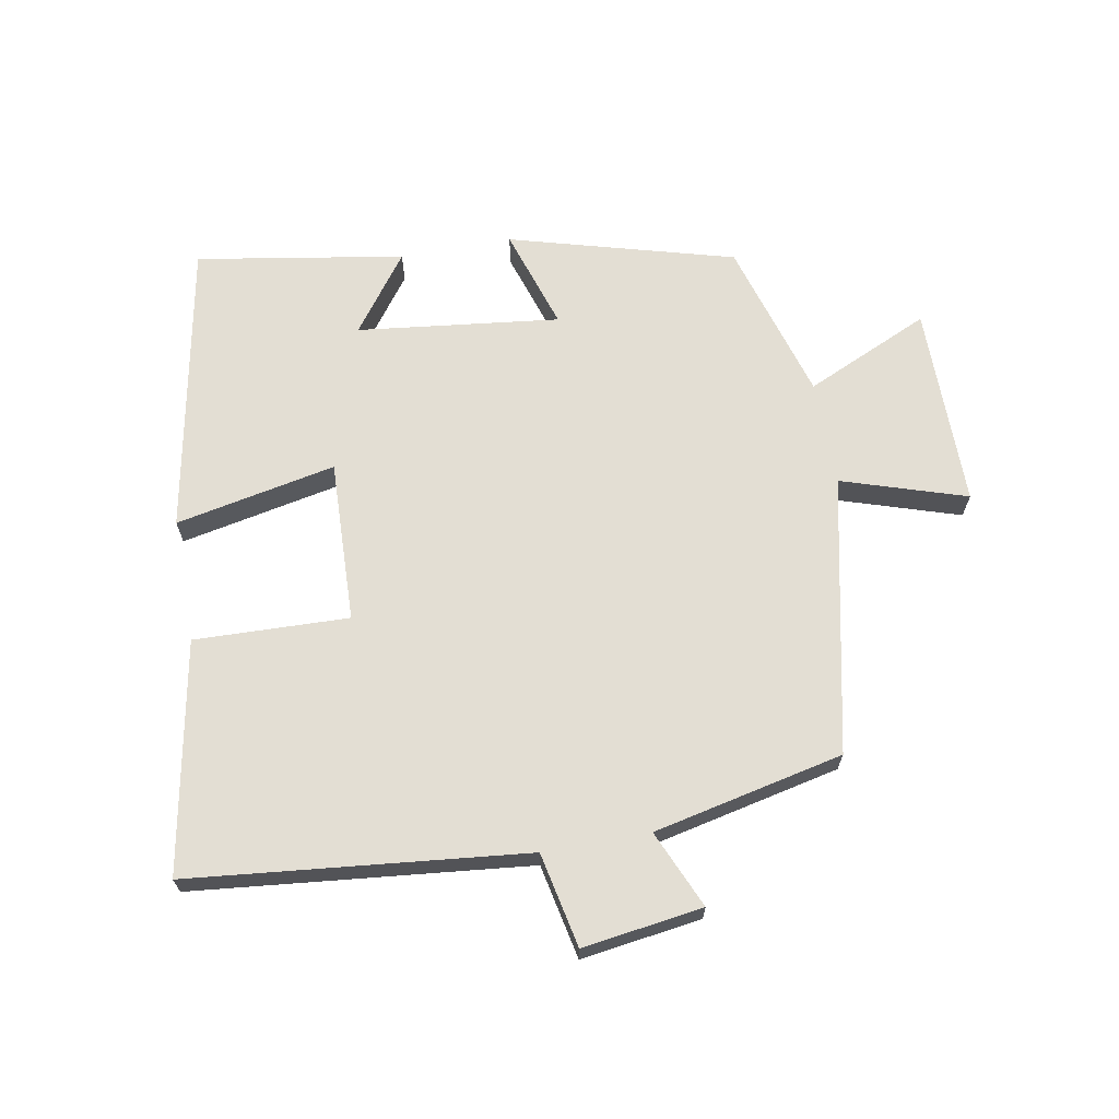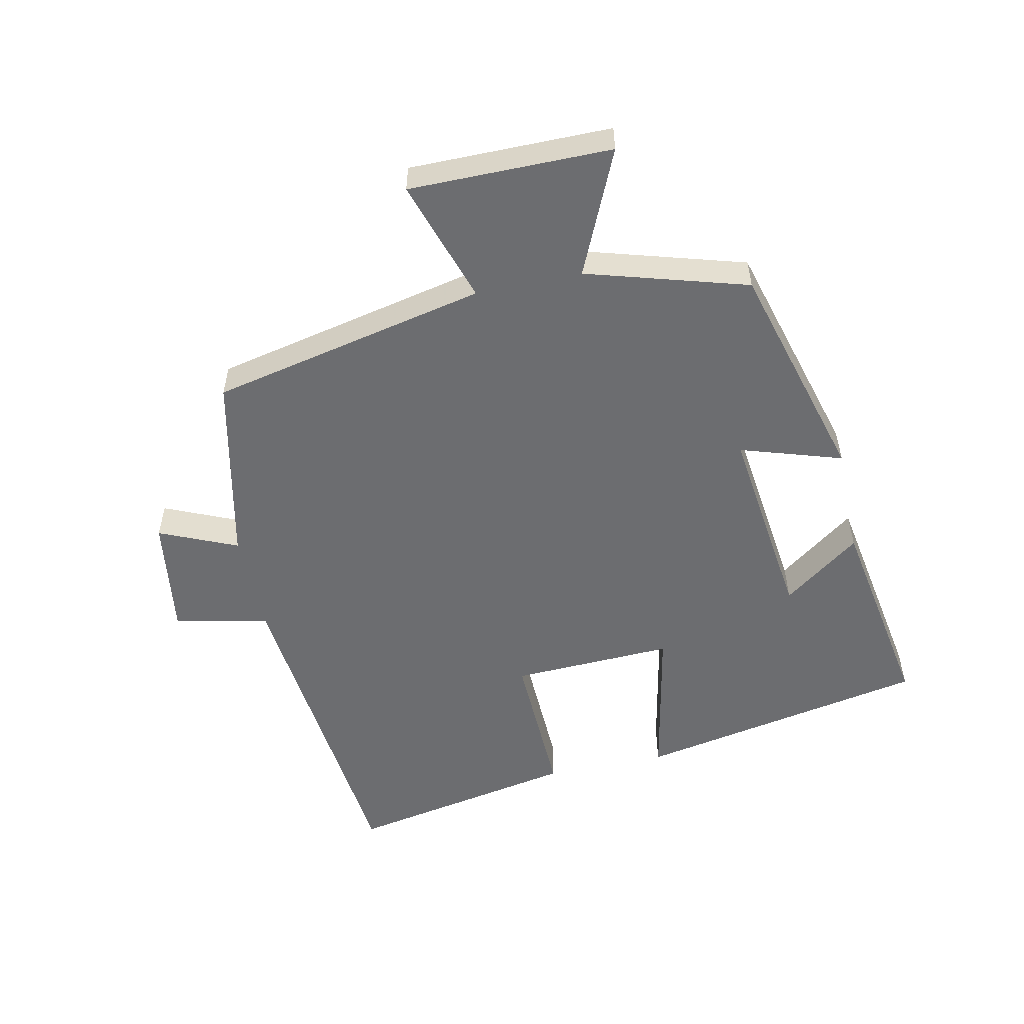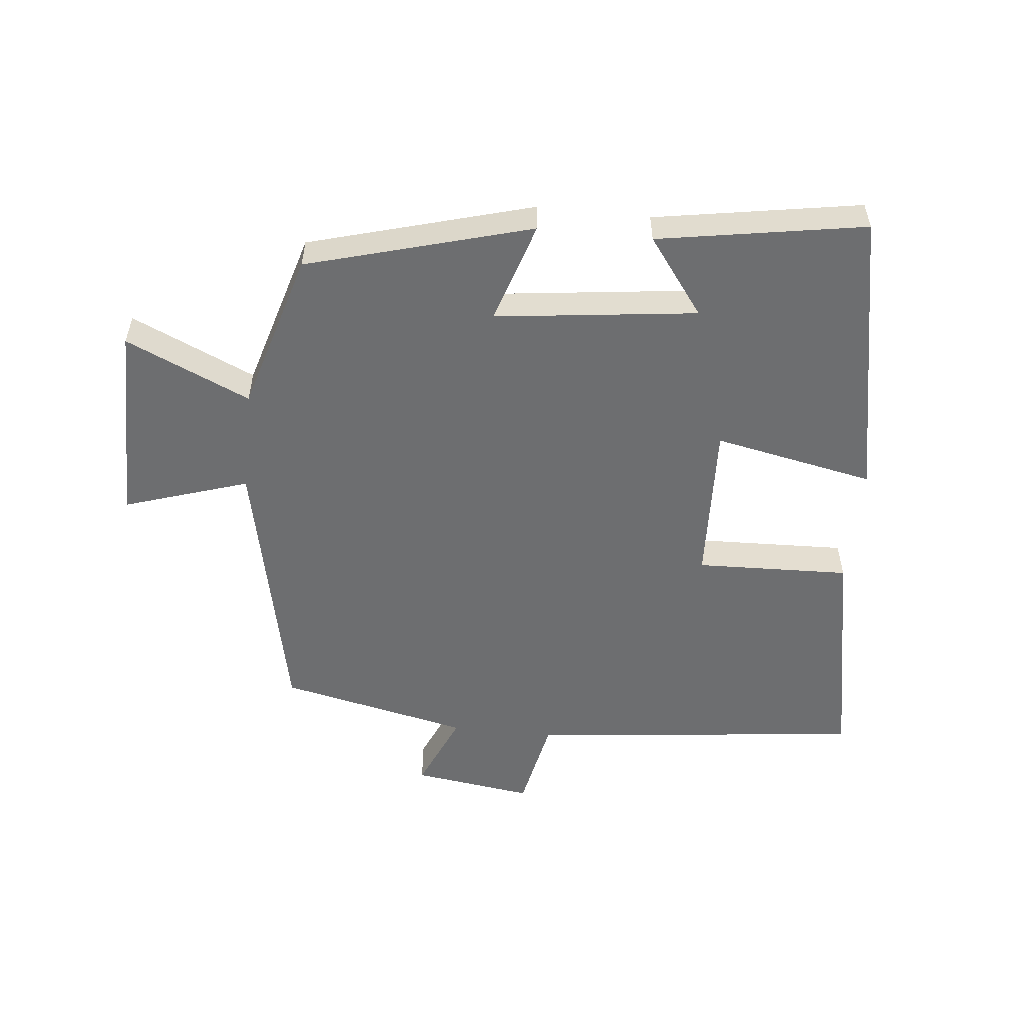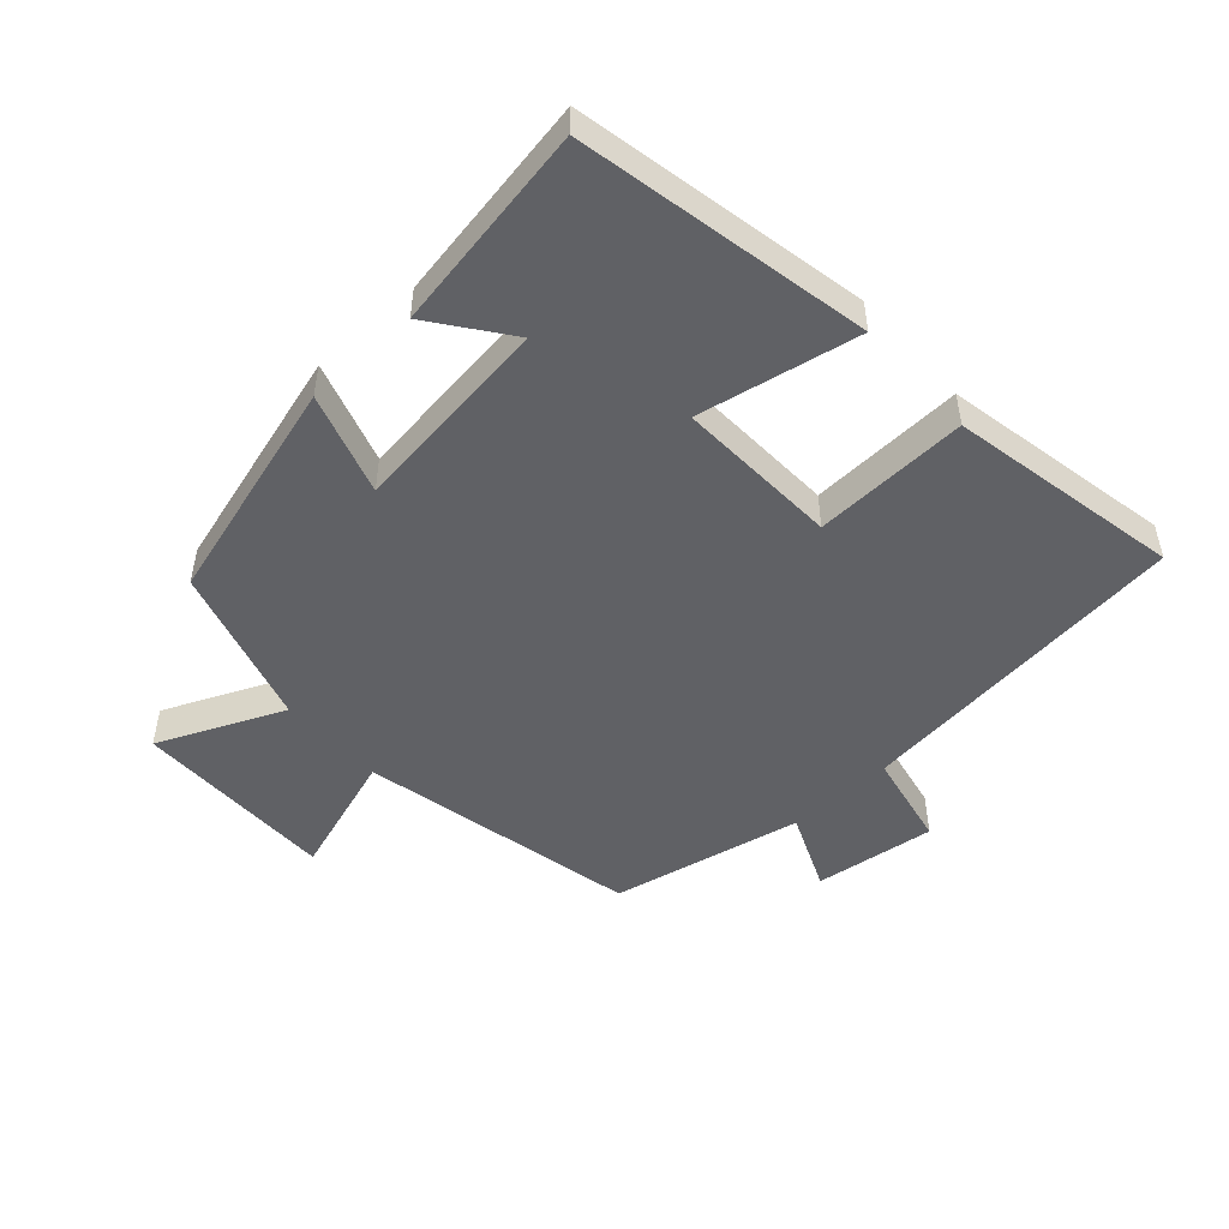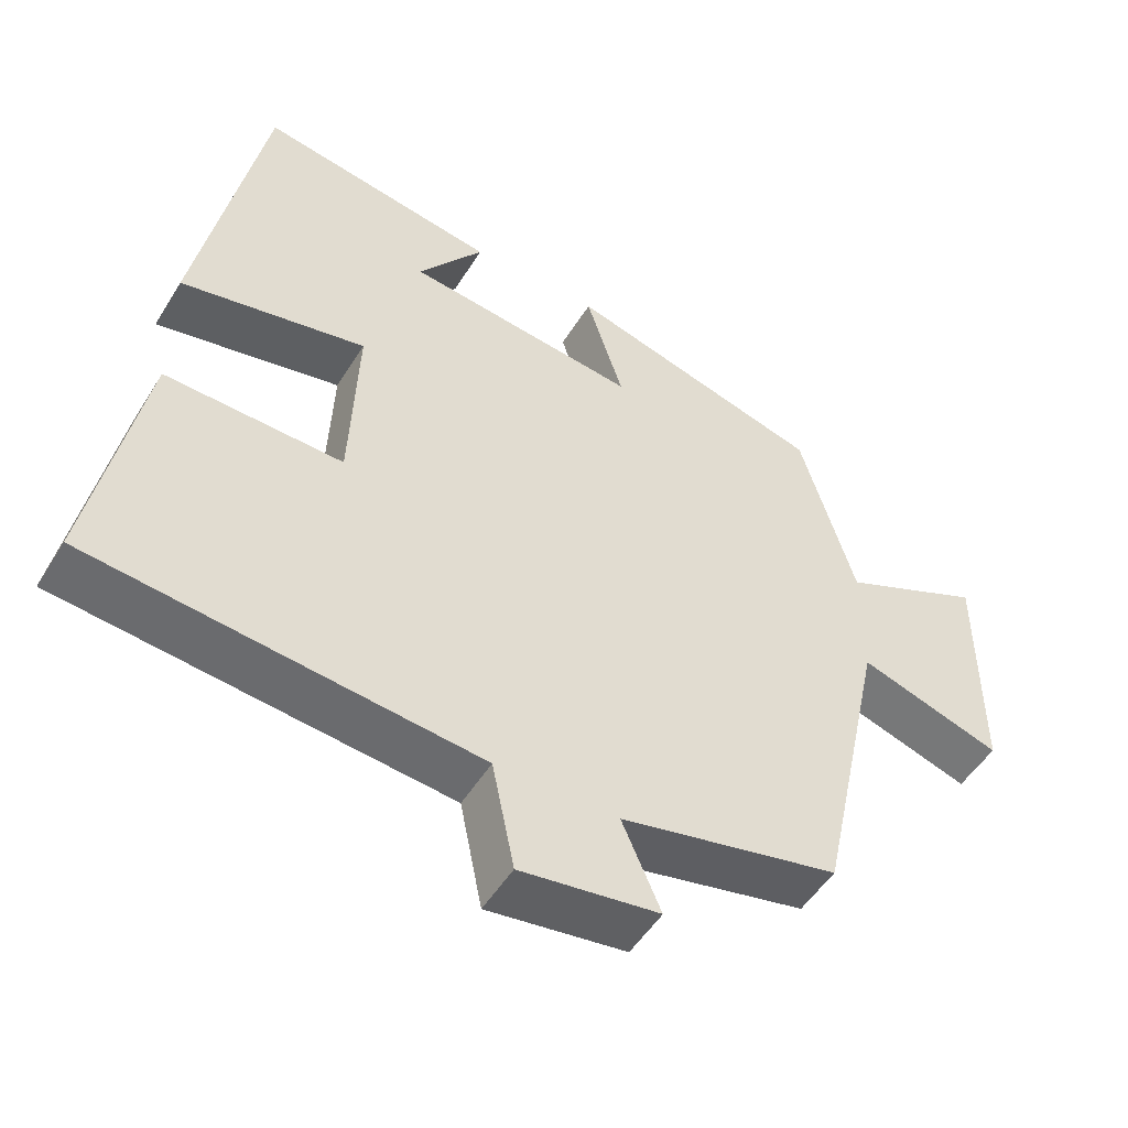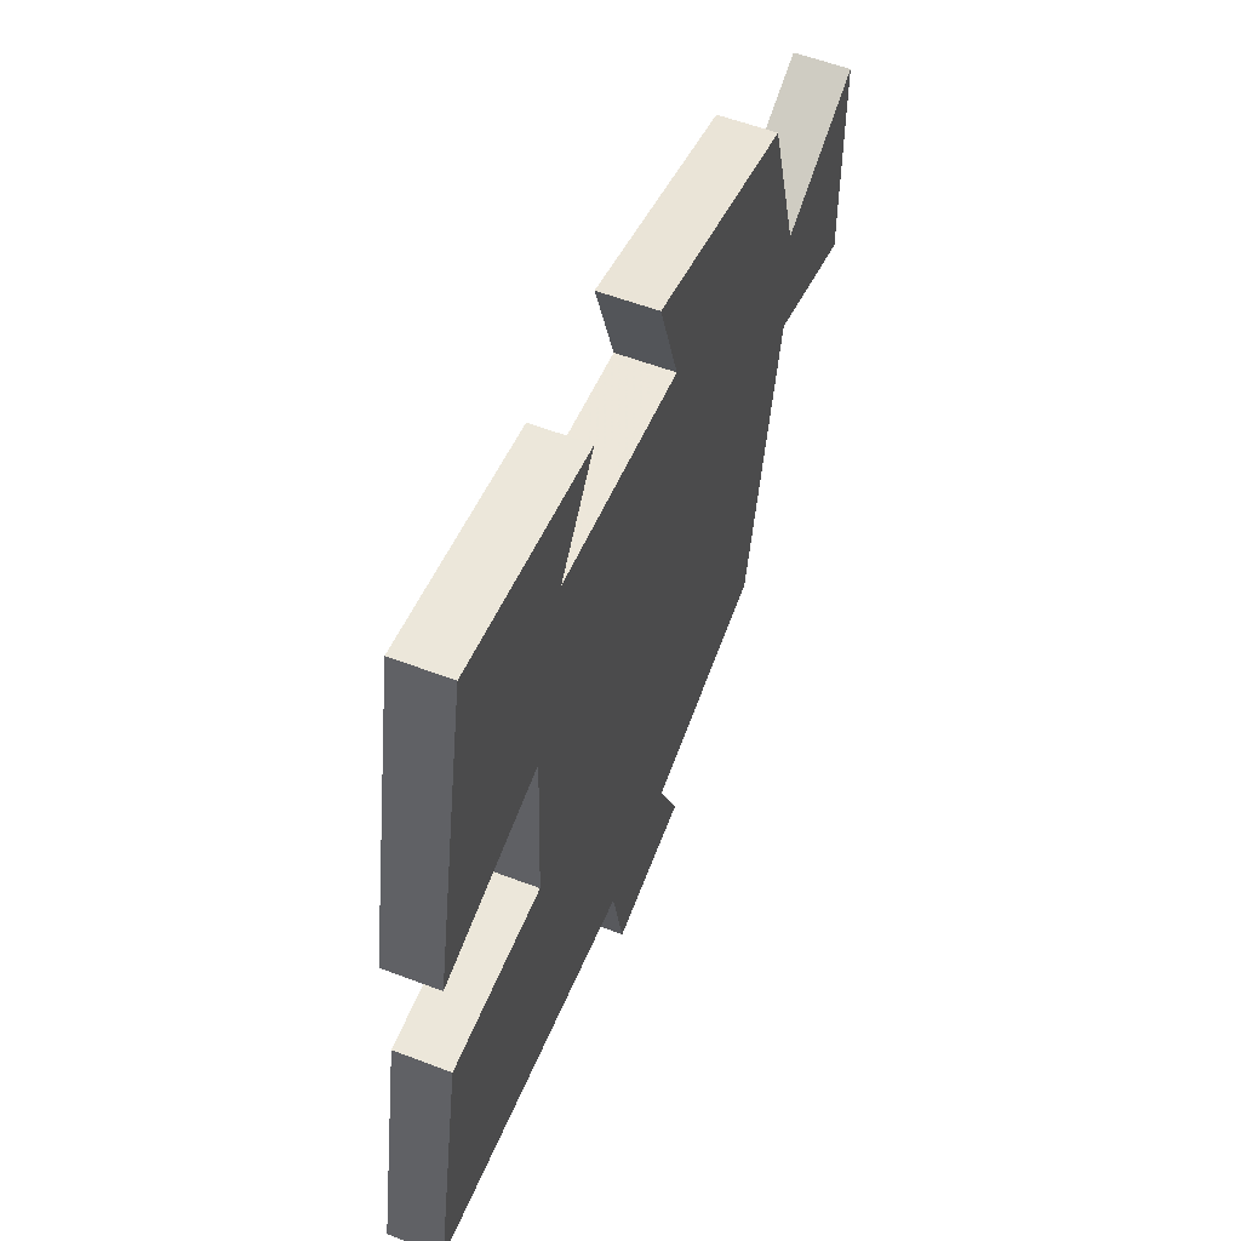
<metadata>
{"format":"obj","ext":"obj","renderer":"f3d","projection":"perspective","resolution":1024,"background":"white","views":[{"elev":67.2,"azim":169.6,"up":"+Y"},{"elev":-54.0,"azim":-78.0,"up":"+Y"},{"elev":-54.3,"azim":-5.9,"up":"+Y"},{"elev":-49.9,"azim":42.3,"up":"+Y"},{"elev":-51.0,"azim":149.2,"up":"+Z"},{"elev":56.9,"azim":111.7,"up":"+Z"}]}
</metadata>
<code>
v -0.427 0.07 0.403
v -0.081 0.07 0.5
v -0.131 0.07 0.343
v 0.181 0.07 0.381
v 0.093 0.07 0.5
v 0.413 0.07 0.554
v 0.5 0.07 0.103
v 0.252 0.07 0.153
v 0.262 0.07 -0.097
v 0.5 0.07 -0.089
v 0.568 0.07 -0.445
v 0.05 0.07 -0.5
v 0.02 0.07 -0.646
v -0.166 0.07 -0.62
v -0.114 0.07 -0.5
v -0.408 0.07 -0.436
v -0.5 0.07 -0.009
v -0.692 0.07 -0.071
v -0.692 0.07 0.241
v -0.5 0.07 0.155
v -0.427 0 0.403
v -0.081 0 0.5
v -0.131 0 0.343
v 0.181 0 0.381
v 0.093 0 0.5
v 0.413 0 0.554
v 0.5 0 0.103
v 0.252 0 0.153
v 0.262 0 -0.097
v 0.5 0 -0.089
v 0.568 0 -0.445
v 0.05 0 -0.5
v 0.02 0 -0.646
v -0.166 0 -0.62
v -0.114 0 -0.5
v -0.408 0 -0.436
v -0.5 0 -0.009
v -0.692 0 -0.071
v -0.692 0 0.241
v -0.5 0 0.155
f 17 18 19 20
f 15 16 17 20
f 15 20 1
f 12 13 14 15
f 9 10 11 12
f 8 9 12 15
f 6 7 8
f 4 5 6
f 4 6 8 15
f 1 2 3
f 15 1 3
f 3 4 15
f 40 39 38 37
f 40 37 36 35
f 21 40 35
f 35 34 33 32
f 32 31 30 29
f 35 32 29 28
f 28 27 26
f 26 25 24
f 35 28 26 24
f 23 22 21
f 23 21 35
f 35 24 23
f 1 21 22 2
f 2 22 23 3
f 3 23 24 4
f 4 24 25 5
f 5 25 26 6
f 6 26 27 7
f 7 27 28 8
f 8 28 29 9
f 9 29 30 10
f 10 30 31 11
f 11 31 32 12
f 12 32 33 13
f 13 33 34 14
f 14 34 35 15
f 15 35 36 16
f 16 36 37 17
f 17 37 38 18
f 18 38 39 19
f 19 39 40 20
f 20 40 21 1

</code>
